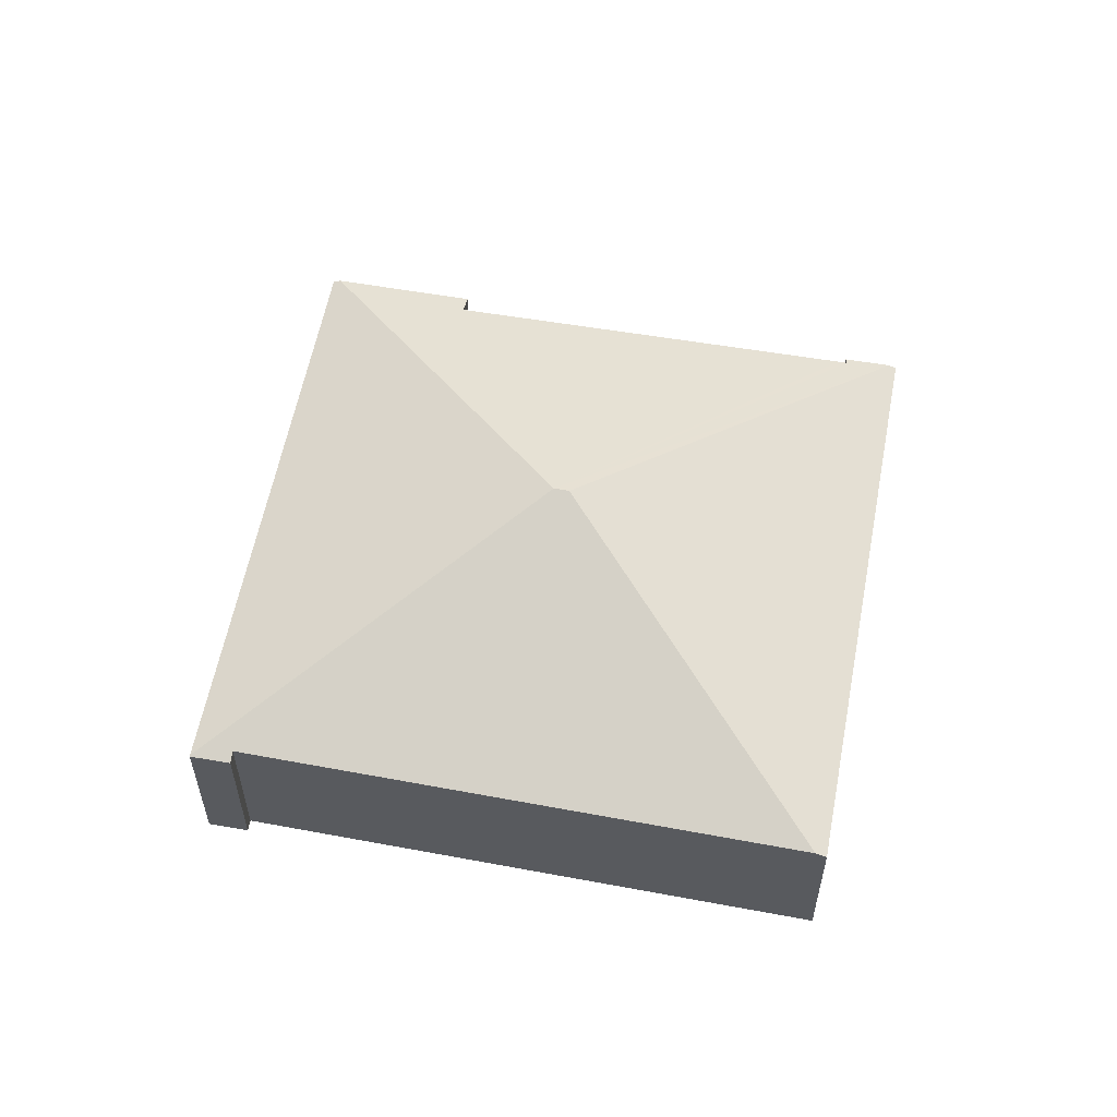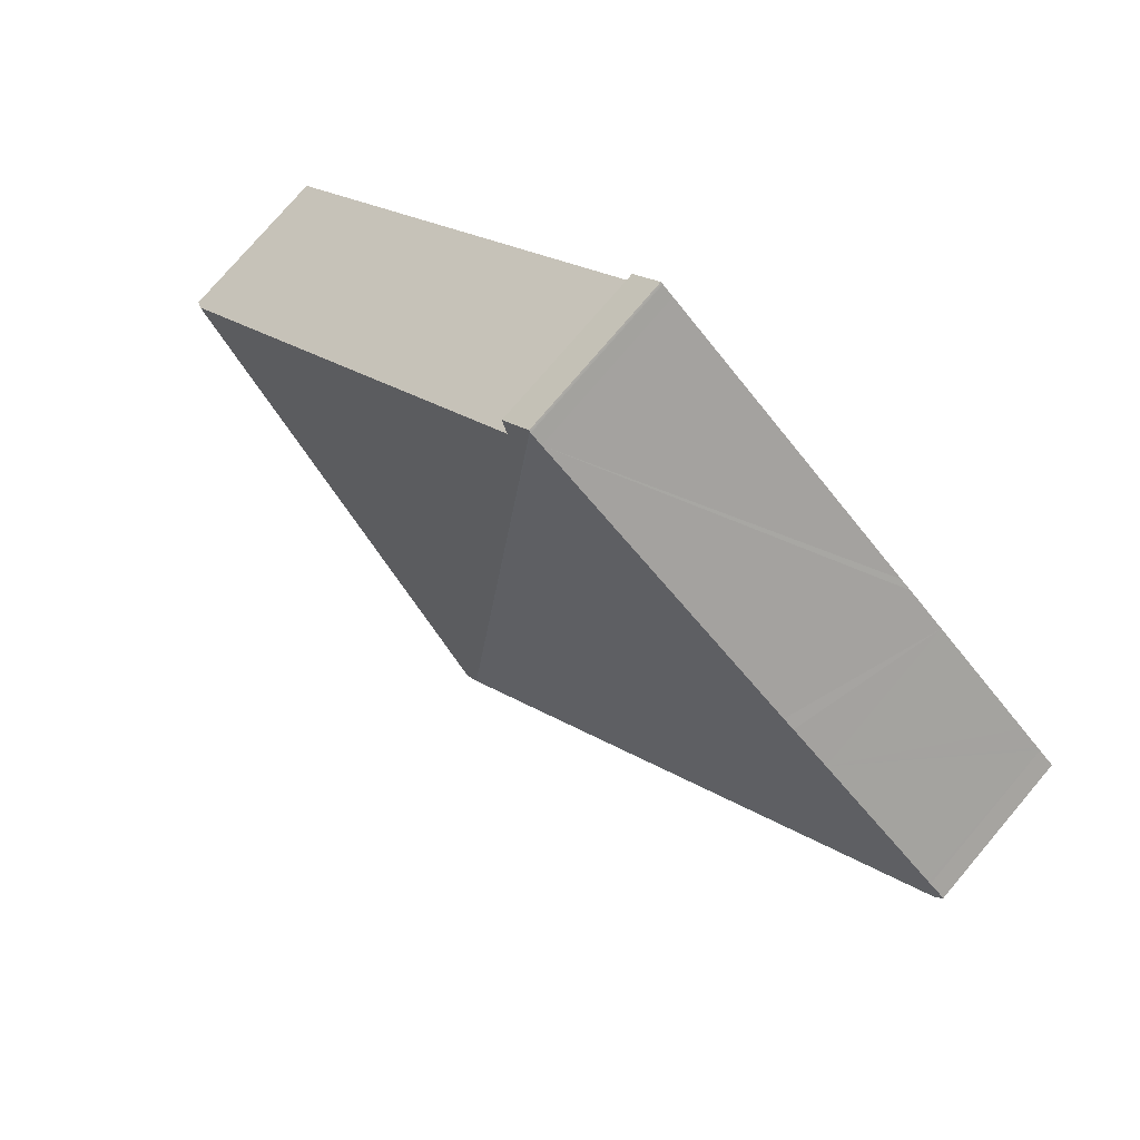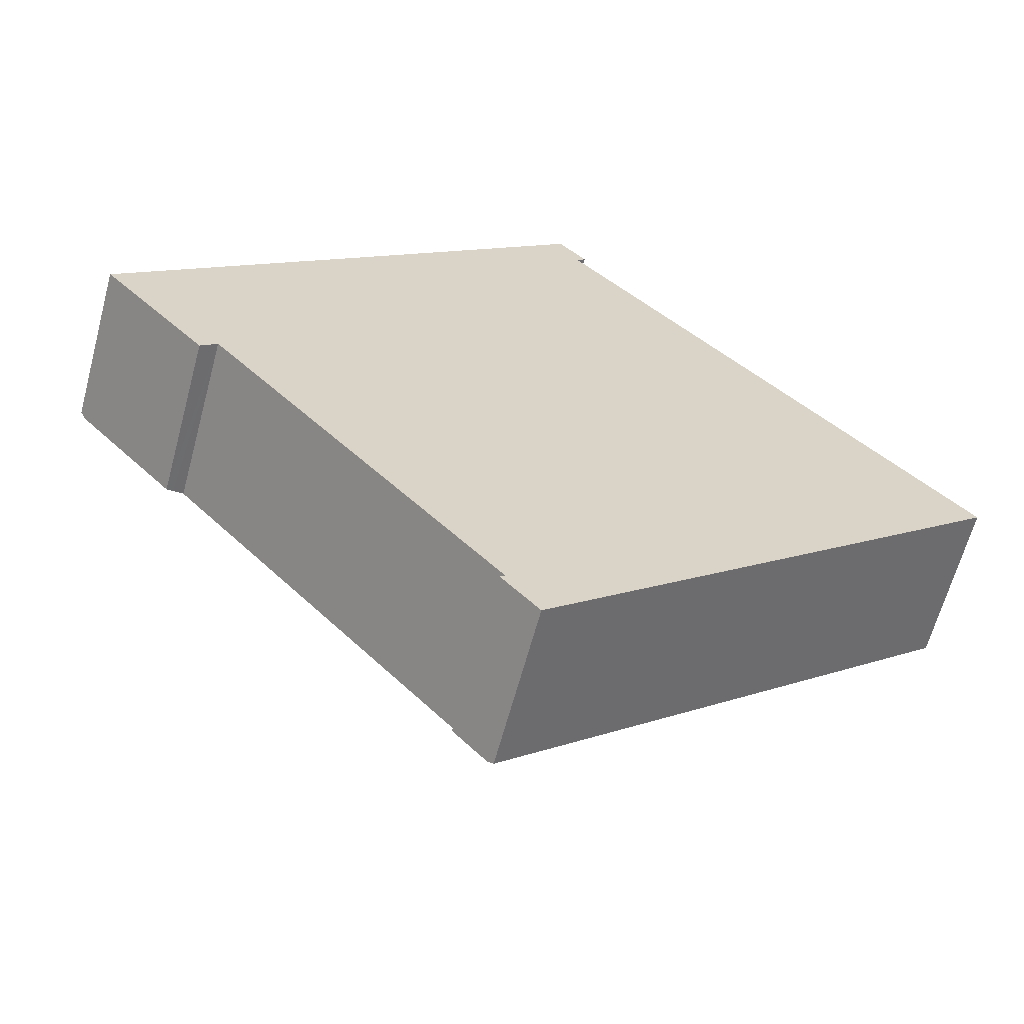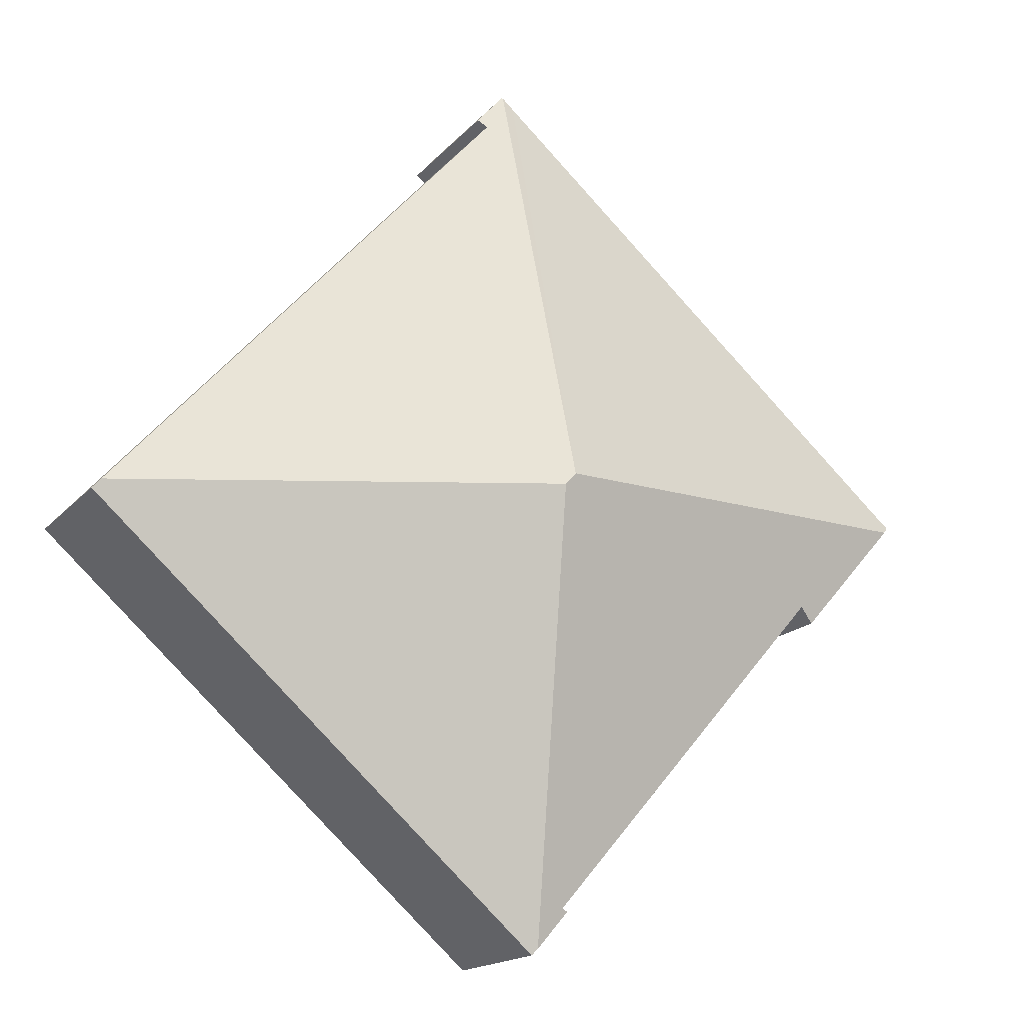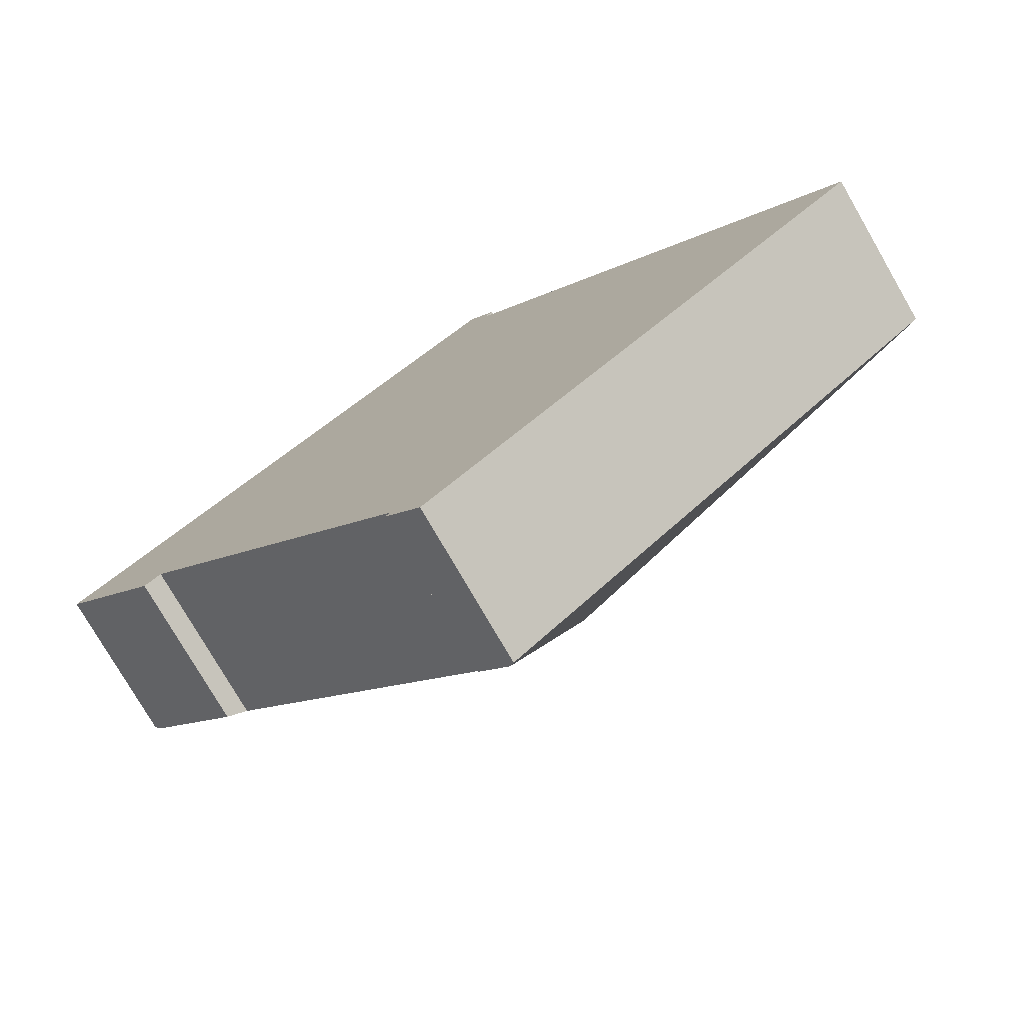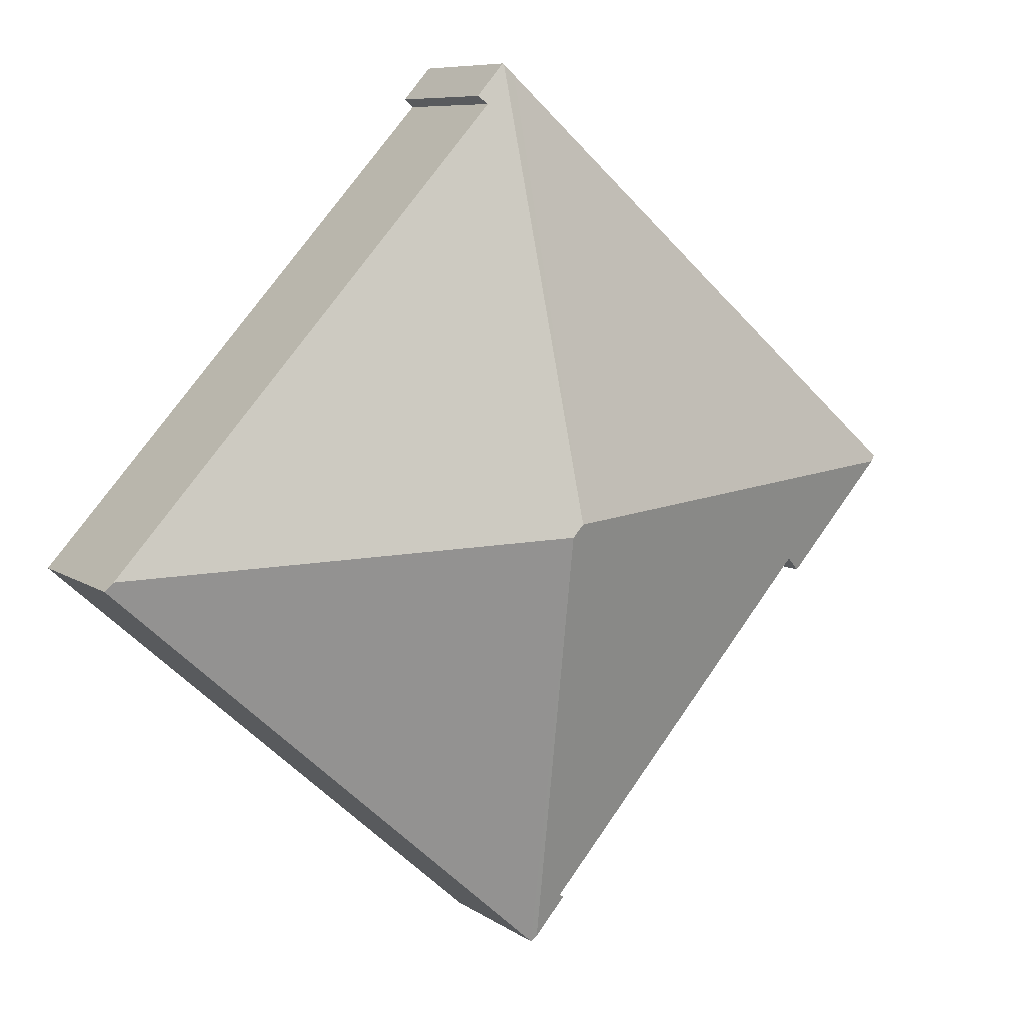
<metadata>
{"format":"obj","ext":"obj","renderer":"f3d","projection":"perspective","resolution":1024,"background":"white","views":[{"elev":57.7,"azim":59.0,"up":"+Y"},{"elev":76.2,"azim":-139.7,"up":"+Z"},{"elev":-63.5,"azim":-15.0,"up":"+Z"},{"elev":-16.5,"azim":153.7,"up":"+Z"},{"elev":-76.6,"azim":30.0,"up":"+Z"},{"elev":8.1,"azim":150.2,"up":"+Z"}]}
</metadata>
<code>
v  0.163 4.813 -0.187
v  3.665 5.031 -3.17
v  3.162 4.79 -3.617
v  13.53 8.192 -0.921
v  3.356 4.883 -3.445
v  12.16 4.918 -13.1
v  12.36 4.915 -13.33
v  13.14 4.831 -14.55
v  13.87 8.192 -1.289
v  12.17 4.844 -13.41
v  0 4.724 2.893e-16
v  0.505 4.729 0.432
v  0.595 4.729 0.512
v  1.237 4.731 1.08
v  4.485 4.738 3.953
v  5.236 4.74 4.618
v  5.665 4.741 4.998
v  6.011 4.744 5.295
v  13.93 4.758 12.31
v  14.25 4.759 12.6
v  14.28 4.759 12.62
v  14.31 4.743 12.65
v  15.16 4.749 11.68
v  14.9 4.876 11.44
v  15.11 4.774 11.63
v  17.34 4.875 8.731
v  25.99 4.871 -0.88
v  27.01 4.871 -2.011
v  13.3 4.743 -14.73
v  27.25 4.743 -2.275
v  15.16 -7.151e-16 11.68
v  14.31 -7.746e-16 12.65
v  14.9 -7.006e-16 11.44
v  17.34 -5.346e-16 8.731
v  25.99 5.388e-17 -0.88
v  27.01 1.231e-16 -2.011
v  27.25 1.393e-16 -2.275
v  15.11 -7.123e-16 11.63
v  13.3 9.022e-16 -14.73
v  3.665 1.941e-16 -3.17
v  3.162 2.215e-16 -3.617
v  3.356 2.109e-16 -3.445
v  12.17 8.214e-16 -13.41
v  13.14 8.907e-16 -14.55
v  12.36 8.16e-16 -13.33
v  12.16 8.022e-16 -13.1
v  0 0 0
v  0.163 1.145e-17 -0.187
v  14.28 -7.73e-16 12.62
v  0.505 -2.645e-17 0.432
v  0.595 -3.135e-17 0.512
v  1.237 -6.613e-17 1.08
v  4.485 -2.421e-16 3.953
v  5.236 -2.828e-16 4.618
v  5.665 -3.06e-16 4.998
v  6.011 -3.242e-16 5.295
v  13.93 -7.538e-16 12.31
v  14.25 4.758 12.6
v  14.25 -7.717e-16 12.6
g defaultobject
f 1 2 3
f 2 1 4
f 3 2 5
f 2 4 6
f 6 4 7
f 7 4 8
f 8 4 9
f 8 10 7
f 1 11 4
f 12 4 11
f 13 4 12
f 14 4 13
f 15 4 14
f 16 4 15
f 17 4 16
f 18 4 17
f 19 4 18
f 20 4 19
f 4 20 21
f 22 23 21
f 24 21 23
f 4 21 24
f 25 24 23
f 26 4 24
f 27 4 26
f 9 4 27
f 28 9 27
f 29 28 30
f 28 29 9
f 9 29 8
f 22 31 23
f 31 22 32
f 33 26 24
f 26 33 34
f 26 34 27
f 27 34 35
f 27 35 28
f 28 35 36
f 28 36 30
f 30 36 37
f 25 33 24
f 33 25 23
f 33 23 31
f 33 31 38
f 37 29 30
f 29 37 39
f 40 5 2
f 5 40 3
f 3 40 41
f 41 40 42
f 29 10 8
f 10 29 43
f 43 29 39
f 43 39 44
f 45 6 7
f 6 45 2
f 2 45 40
f 40 45 46
f 41 1 3
f 1 41 11
f 11 41 47
f 47 41 48
f 10 45 7
f 45 10 43
f 49 22 21
f 22 49 32
f 11 50 12
f 50 11 47
f 50 13 12
f 13 50 14
f 14 50 15
f 15 50 51
f 15 51 52
f 15 52 53
f 15 53 16
f 16 53 17
f 17 53 18
f 18 53 19
f 19 53 54
f 19 54 55
f 19 55 56
f 19 56 57
f 19 57 58
f 58 57 59
f 58 49 21
f 49 58 59
f 44 45 43
f 45 44 33
f 33 44 34
f 34 44 39
f 34 39 36
f 36 39 37
f 34 36 35
f 48 50 47
f 50 48 41
f 50 41 51
f 51 41 52
f 52 41 53
f 53 41 42
f 53 42 40
f 53 40 46
f 53 46 54
f 54 46 55
f 55 46 56
f 56 46 57
f 57 46 59
f 59 46 45
f 59 45 49
f 49 45 32
f 32 45 33
f 32 33 31
f 31 33 38

</code>
